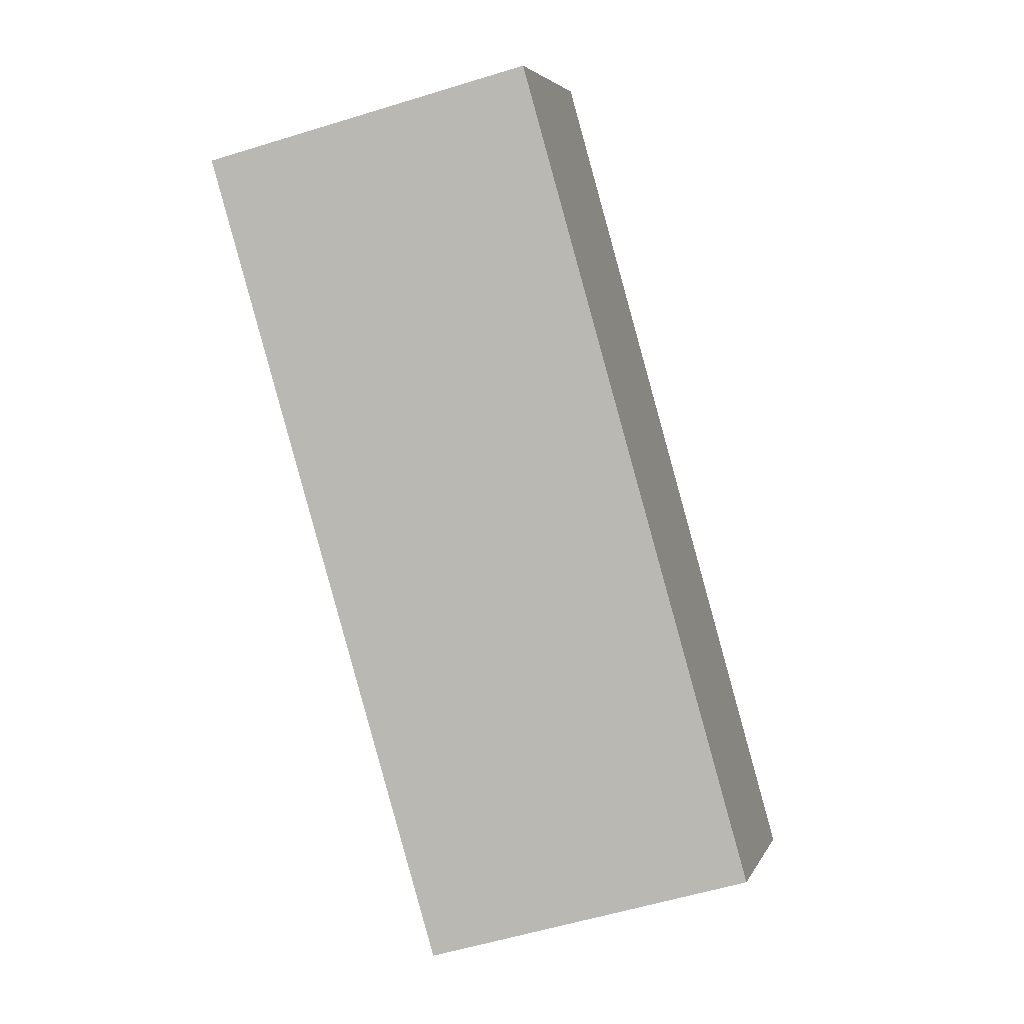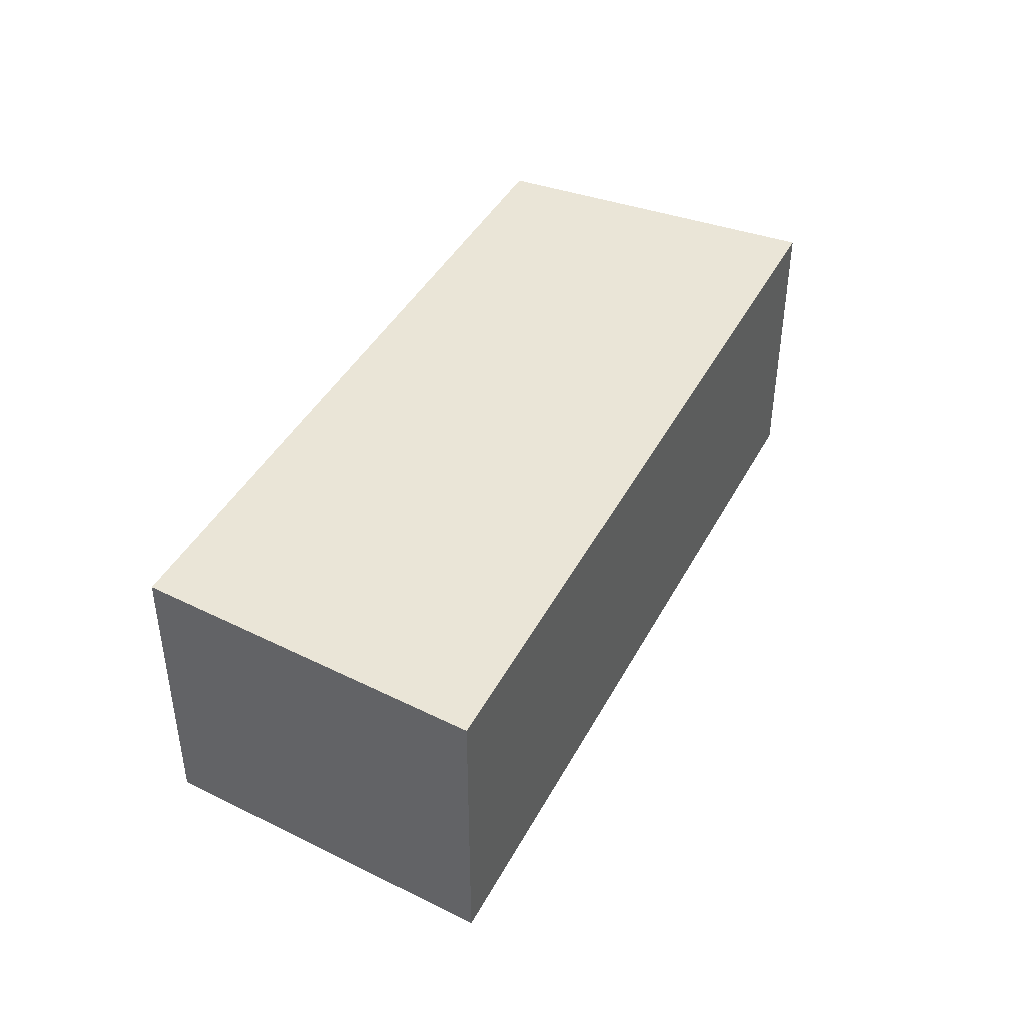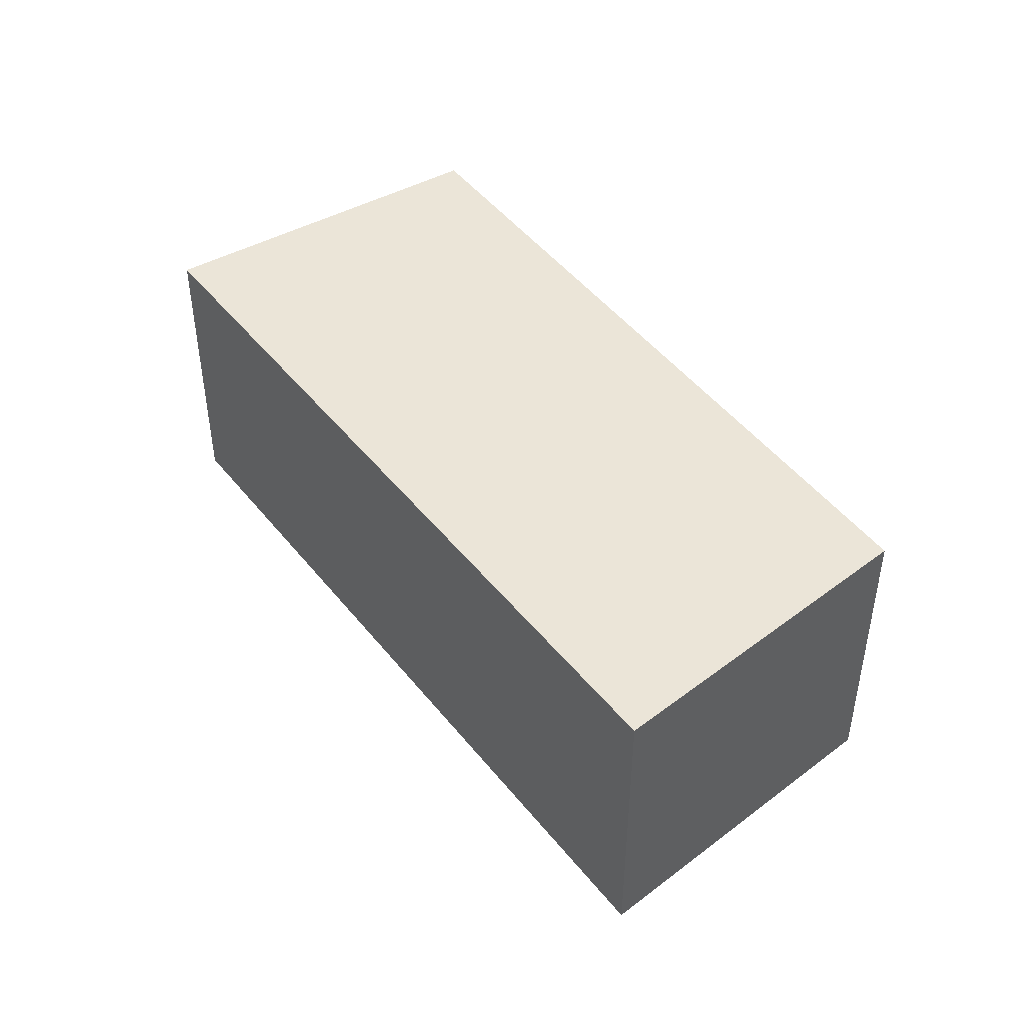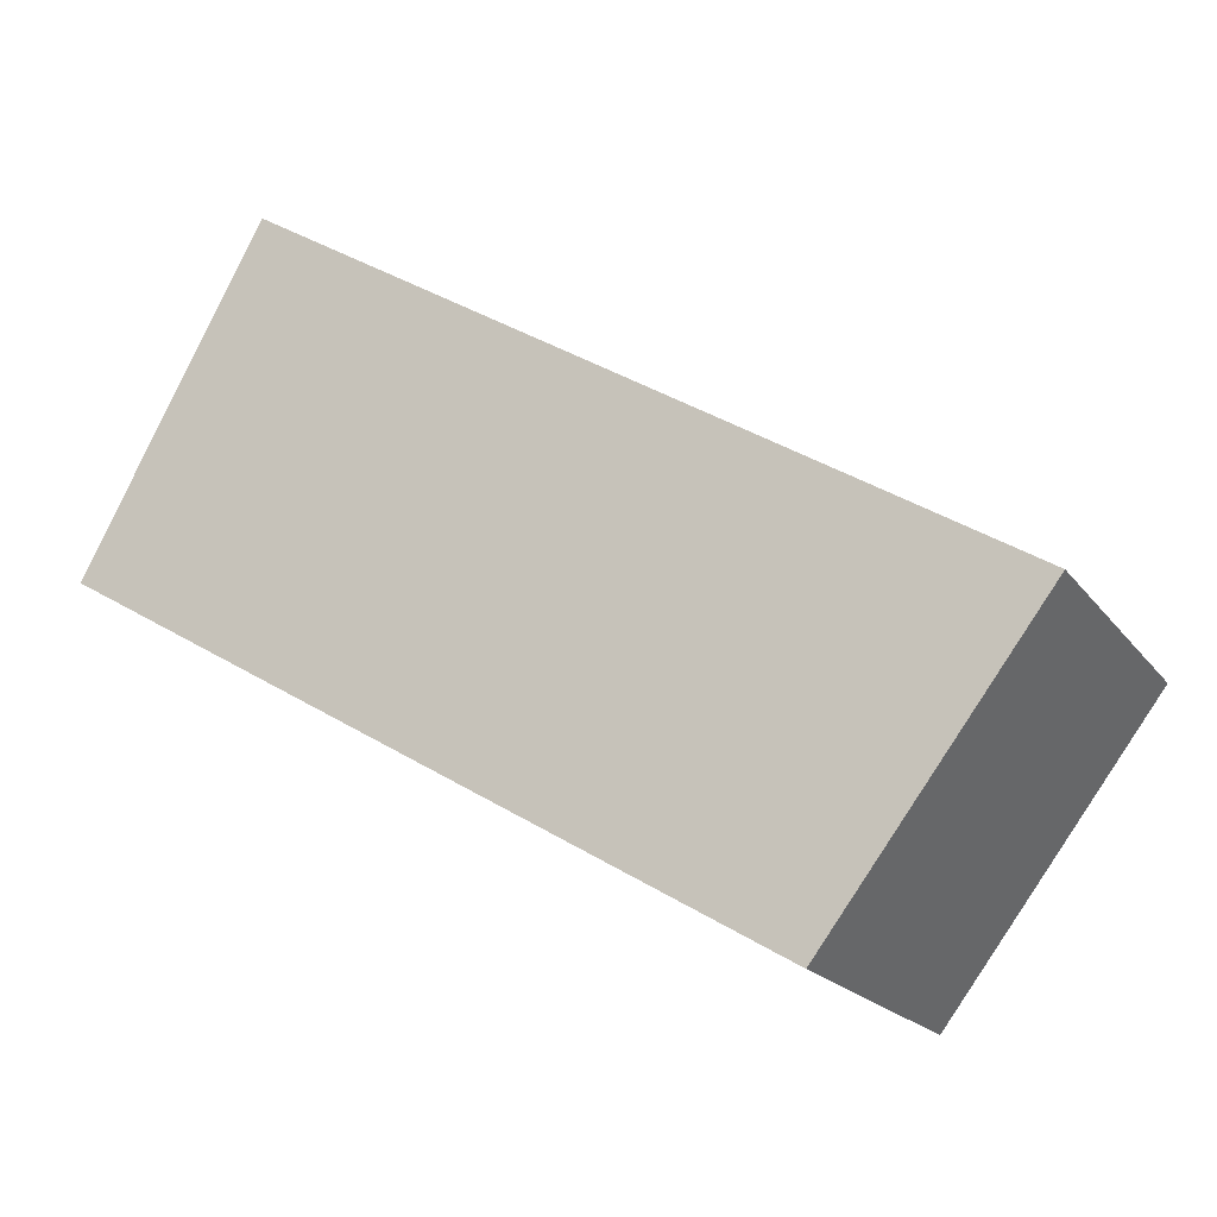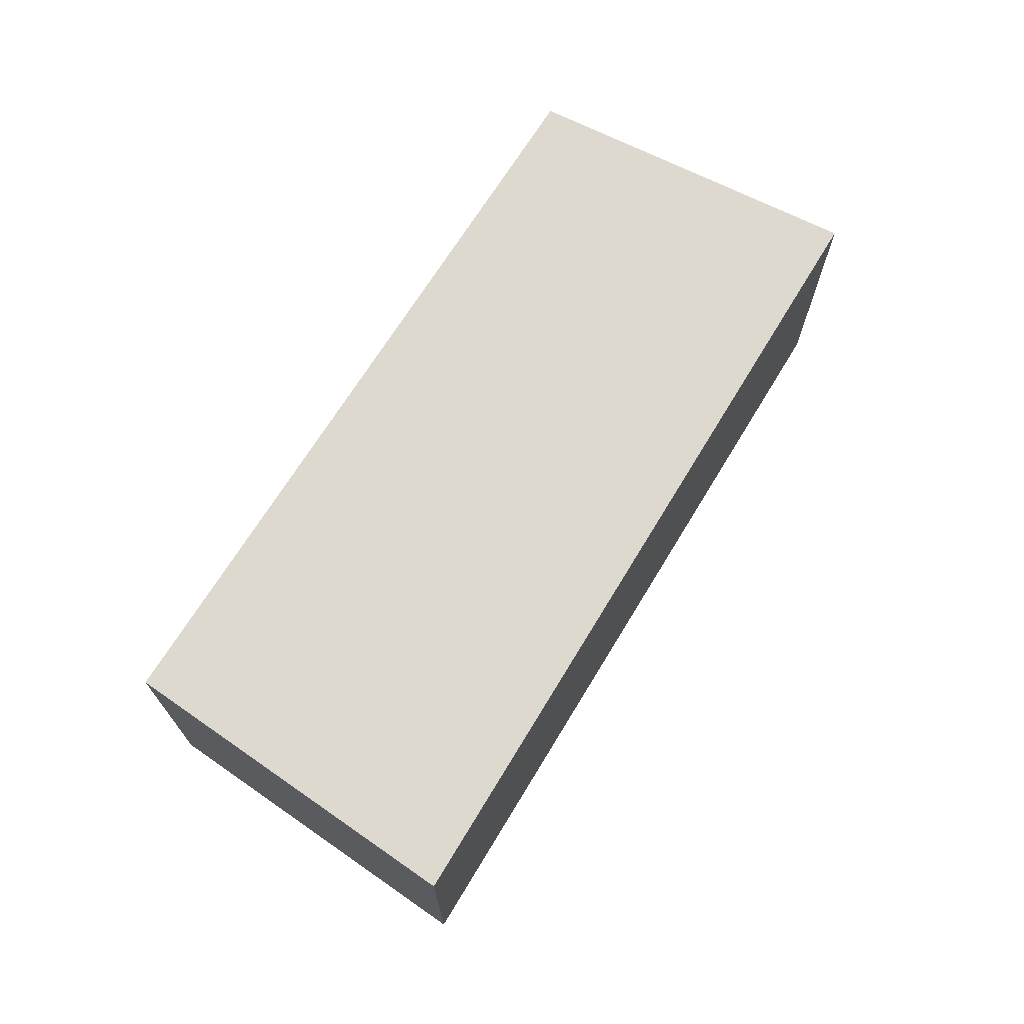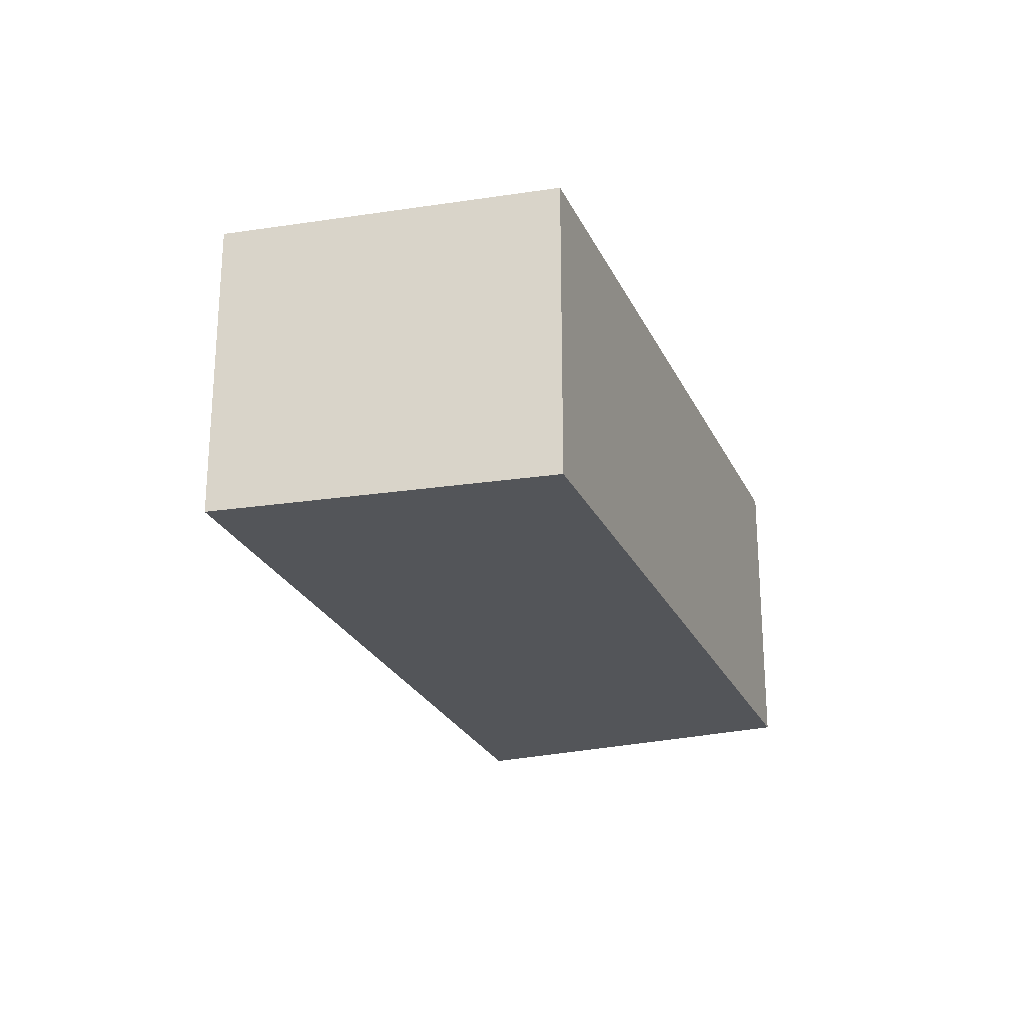
<metadata>
{"format":"obj","ext":"obj","renderer":"f3d","projection":"perspective","resolution":1024,"background":"white","views":[{"elev":-56.0,"azim":-72.0,"up":"+Z"},{"elev":44.2,"azim":-31.5,"up":"+Y"},{"elev":45.7,"azim":85.9,"up":"+Y"},{"elev":-19.0,"azim":25.1,"up":"+Z"},{"elev":71.5,"azim":-26.9,"up":"+Y"},{"elev":-24.3,"azim":141.0,"up":"+Y"}]}
</metadata>
<code>
v  4.162 1.453 -0.577
v  0 1.453 8.897e-17
v  0.81 1.453 1.508
v  3.172 1.453 -1.887
v  3.172 1.155e-16 -1.887
v  0 0 0
v  0.81 -9.234e-17 1.508
v  4.162 3.533e-17 -0.577
g defaultobject
f 1 2 3
f 2 1 4
f 5 2 4
f 2 5 6
f 6 3 2
f 3 6 7
f 7 1 3
f 1 7 8
f 8 4 1
f 4 8 5
f 5 7 6
f 7 5 8

</code>
